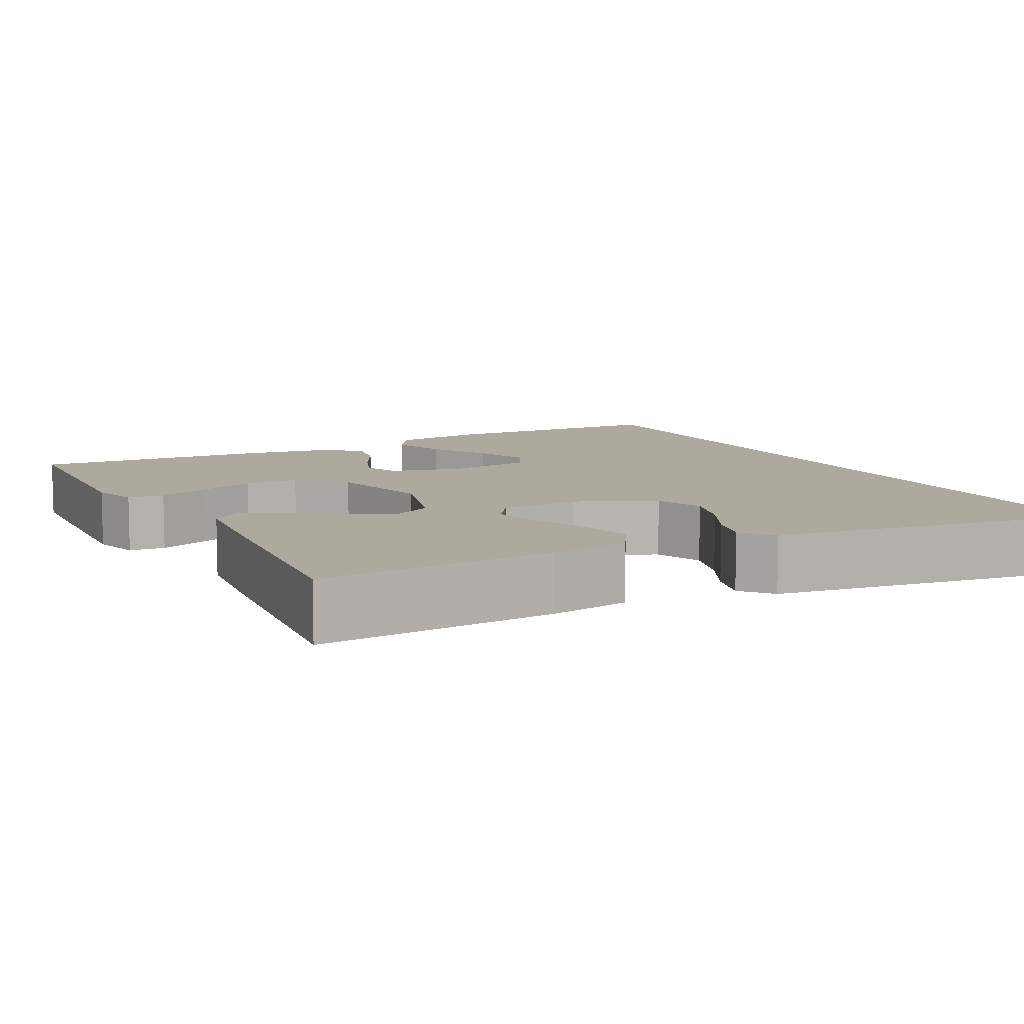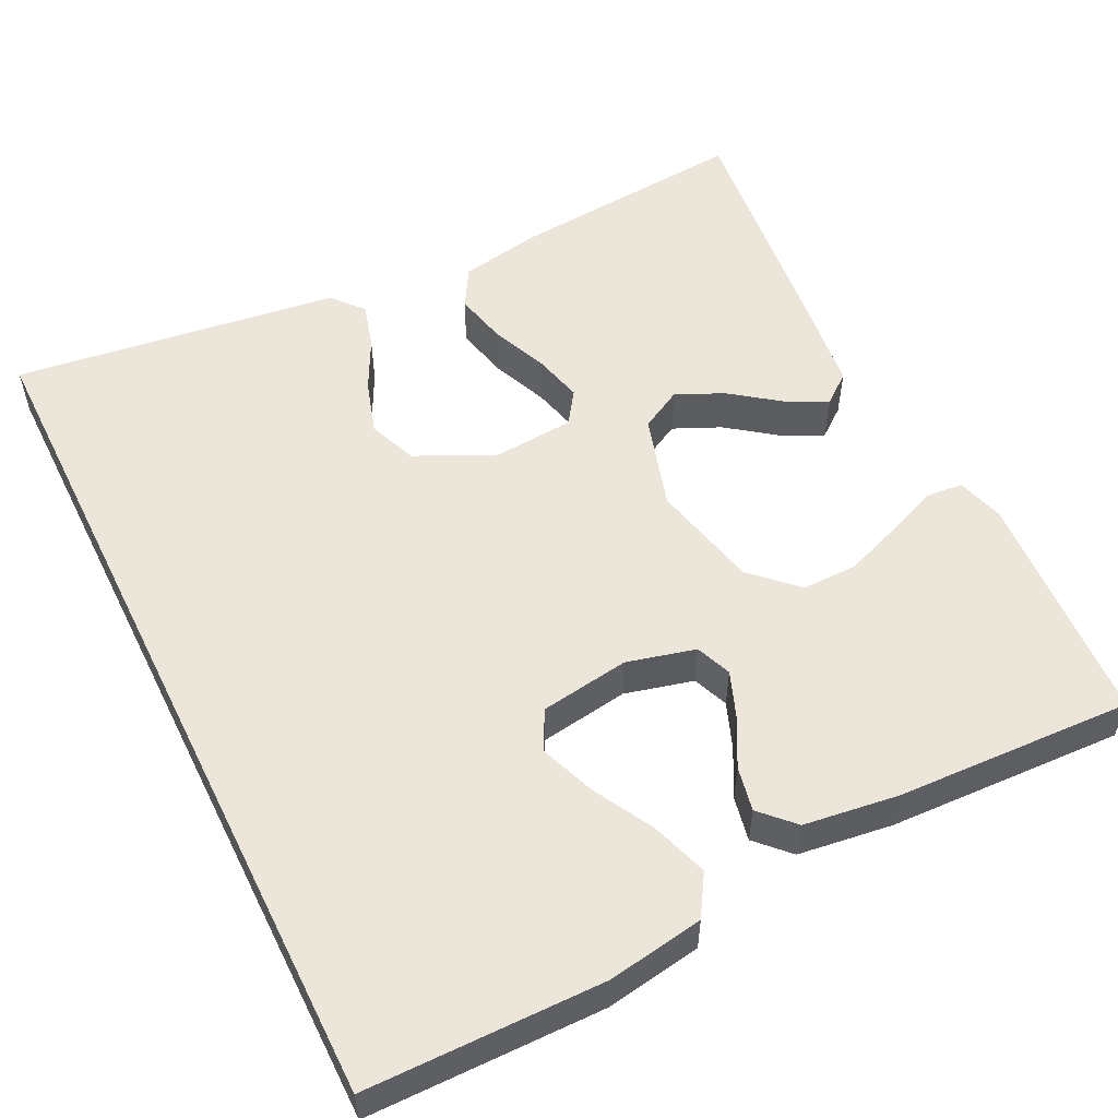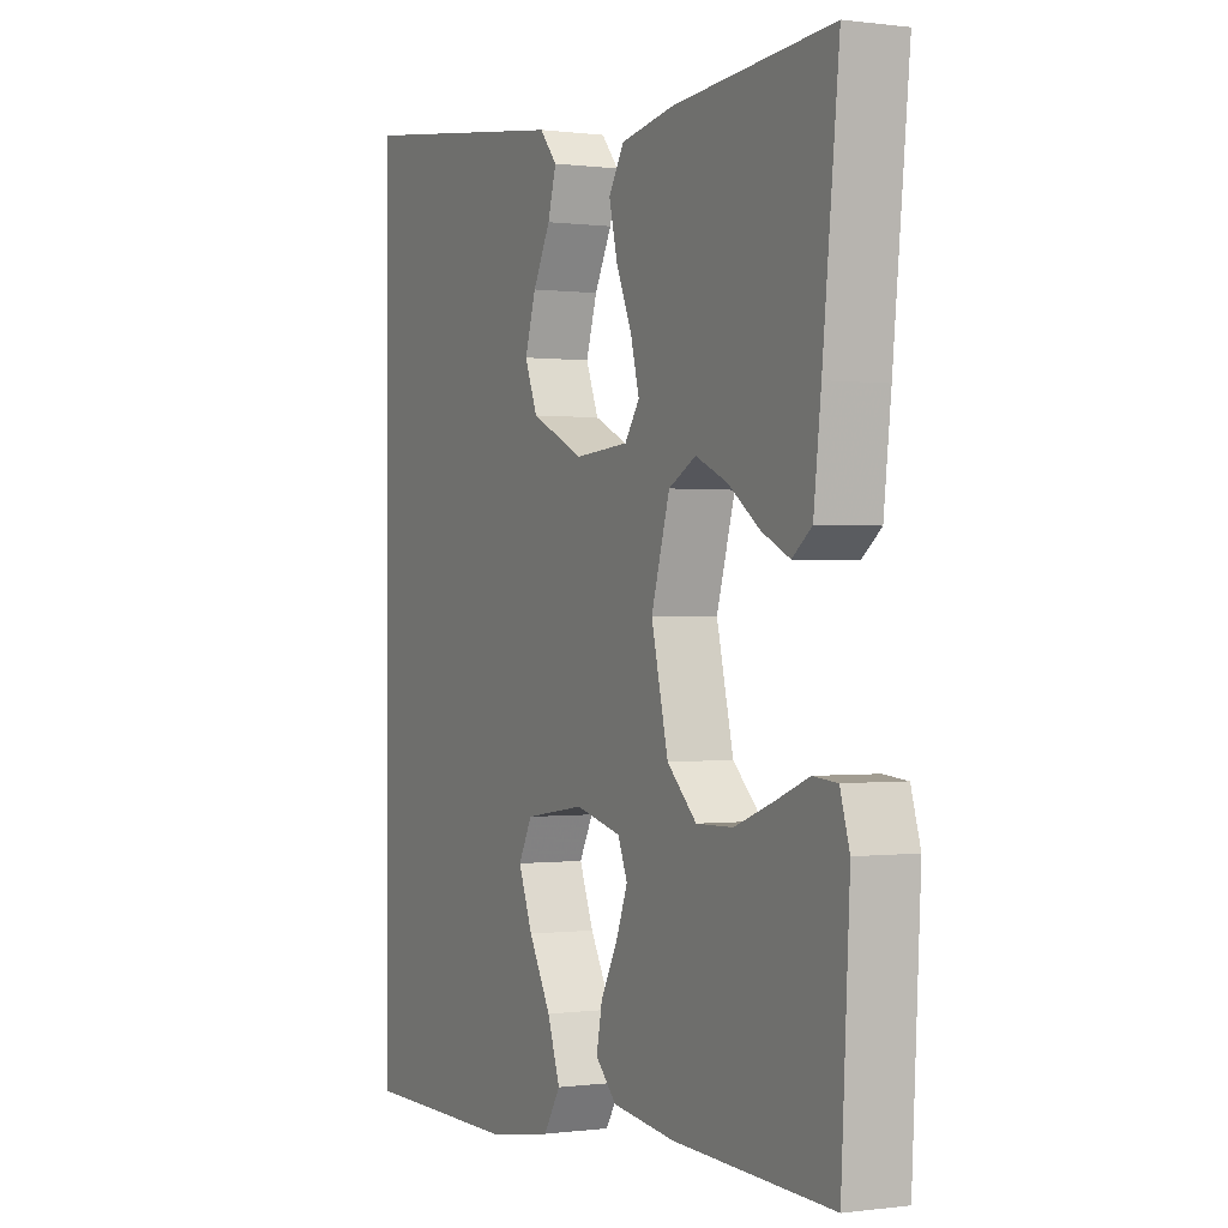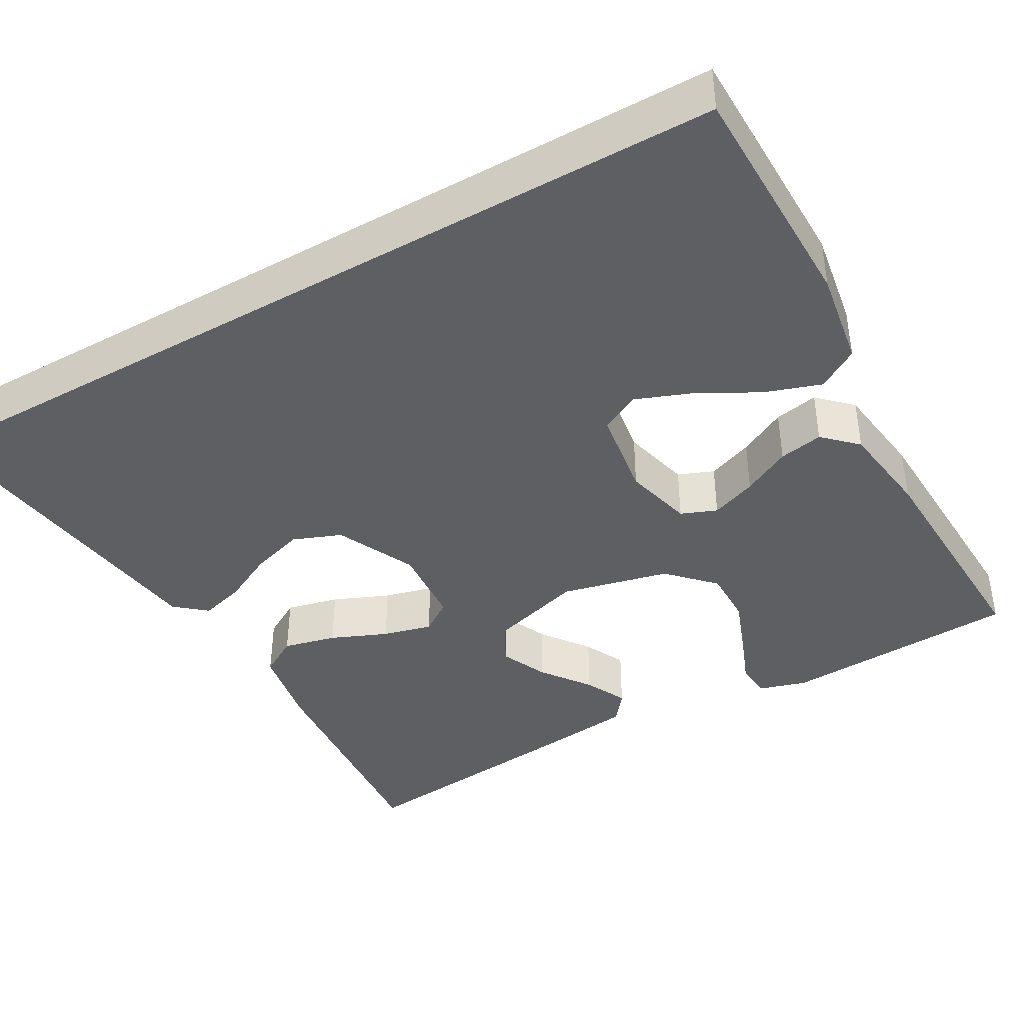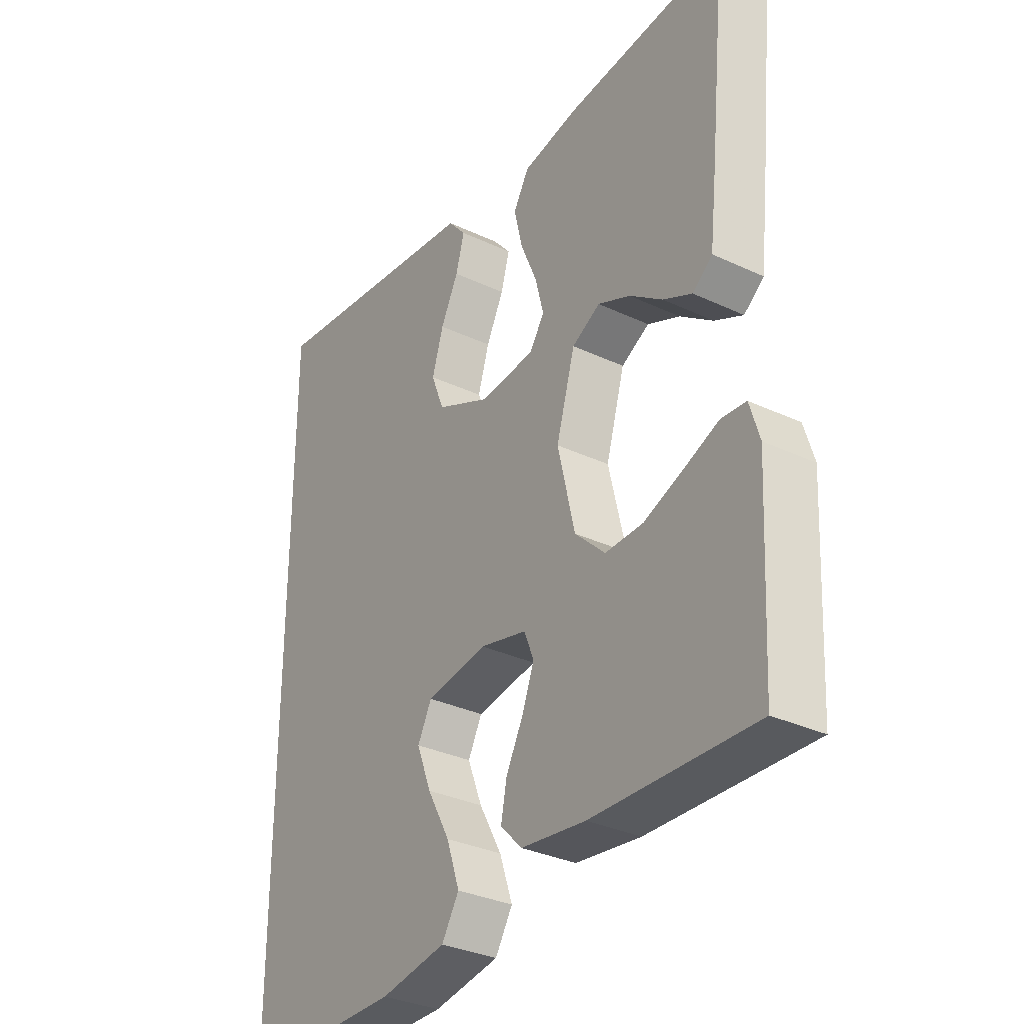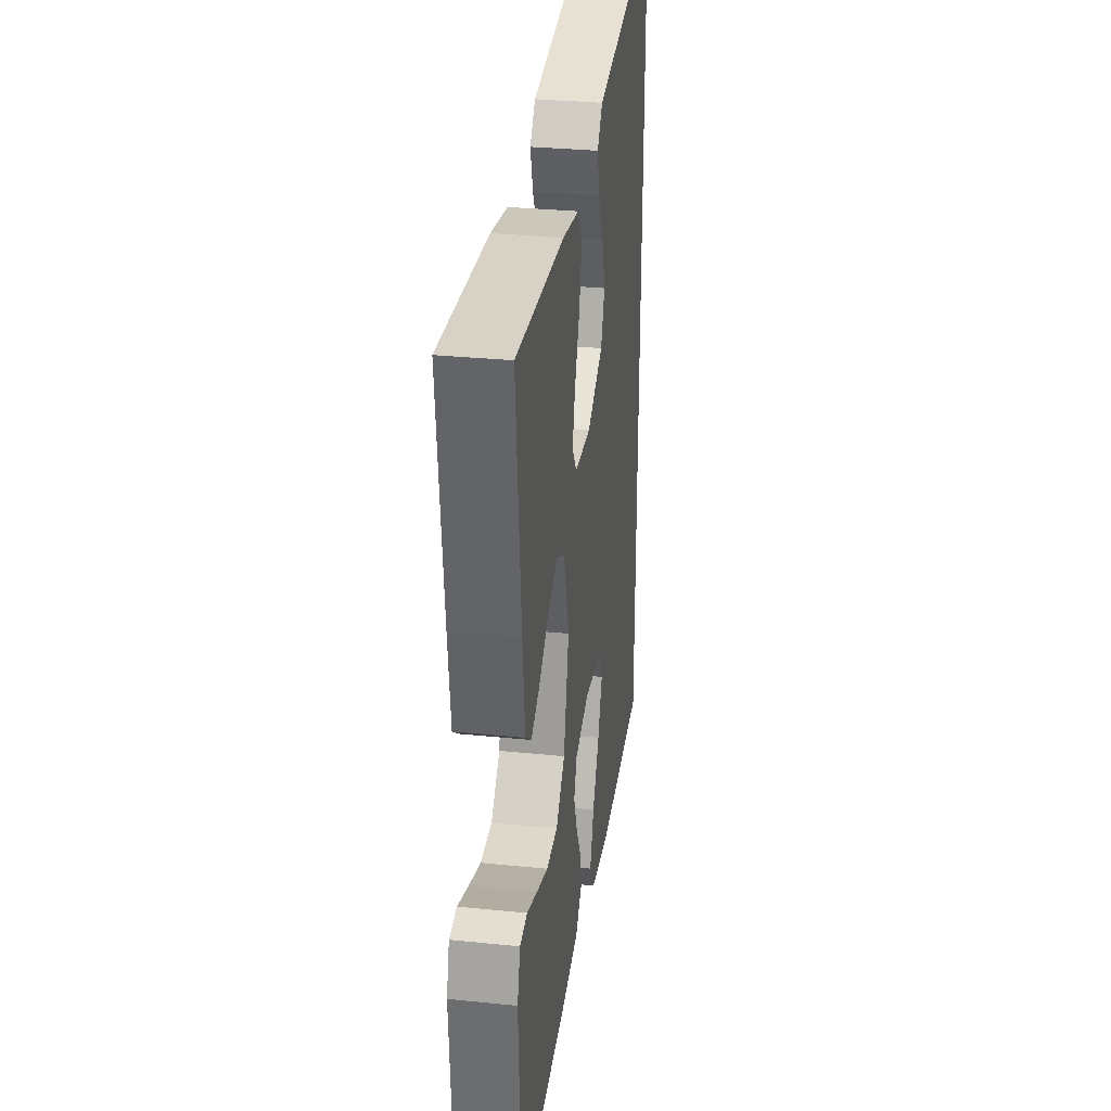
<metadata>
{"format":"obj","ext":"obj","renderer":"f3d","projection":"perspective","resolution":1024,"background":"white","views":[{"elev":9.0,"azim":-27.4,"up":"+Y"},{"elev":54.6,"azim":153.8,"up":"+Y"},{"elev":0.0,"azim":-116.7,"up":"+Z"},{"elev":-40.9,"azim":119.7,"up":"+Y"},{"elev":-32.7,"azim":-123.1,"up":"+Z"},{"elev":31.8,"azim":-81.9,"up":"+Z"}]}
</metadata>
<code>
v 0.5 0.07 -0.544
v 0.2 0.07 -0.546
v 0.078 0.07 -0.526
v 0.046 0.07 -0.474
v 0.07 0.07 -0.403
v 0.112 0.07 -0.326
v 0.139 0.07 -0.256
v 0.113 0.07 -0.206
v 0 0.07 -0.189
v -0.087 0.07 -0.211
v -0.105 0.07 -0.256
v -0.083 0.07 -0.314
v -0.051 0.07 -0.375
v -0.04 0.07 -0.431
v -0.08 0.07 -0.472
v -0.2 0.07 -0.488
v -0.5 0.07 -0.5
v -0.516 0.07 -0.2
v -0.498 0.07 -0.14
v -0.452 0.07 -0.136
v -0.387 0.07 -0.162
v -0.315 0.07 -0.189
v -0.245 0.07 -0.19
v -0.189 0.07 -0.136
v -0.157 0.07 0
v -0.192 0.07 0.119
v -0.244 0.07 0.147
v -0.304 0.07 0.12
v -0.365 0.07 0.075
v -0.418 0.07 0.049
v -0.455 0.07 0.078
v -0.469 0.07 0.2
v -0.5 0.07 0.5
v -0.2 0.07 0.475
v -0.097 0.07 0.456
v -0.068 0.07 0.407
v -0.084 0.07 0.34
v -0.114 0.07 0.269
v -0.13 0.07 0.207
v -0.102 0.07 0.166
v 0 0.07 0.158
v 0.1 0.07 0.205
v 0.124 0.07 0.266
v 0.103 0.07 0.334
v 0.07 0.07 0.399
v 0.054 0.07 0.456
v 0.087 0.07 0.495
v 0.2 0.07 0.51
v 0.5 0.07 0.55
v 0.5 0 -0.544
v 0.2 0 -0.546
v 0.078 0 -0.526
v 0.046 0 -0.474
v 0.07 0 -0.403
v 0.112 0 -0.326
v 0.139 0 -0.256
v 0.113 0 -0.206
v 0 0 -0.189
v -0.087 0 -0.211
v -0.105 0 -0.256
v -0.083 0 -0.314
v -0.051 0 -0.375
v -0.04 0 -0.431
v -0.08 0 -0.472
v -0.2 0 -0.488
v -0.5 0 -0.5
v -0.516 0 -0.2
v -0.498 0 -0.14
v -0.452 0 -0.136
v -0.387 0 -0.162
v -0.315 0 -0.189
v -0.245 0 -0.19
v -0.189 0 -0.136
v -0.157 0 0
v -0.192 0 0.119
v -0.244 0 0.147
v -0.304 0 0.12
v -0.365 0 0.075
v -0.418 0 0.049
v -0.455 0 0.078
v -0.469 0 0.2
v -0.5 0 0.5
v -0.2 0 0.475
v -0.097 0 0.456
v -0.068 0 0.407
v -0.084 0 0.34
v -0.114 0 0.269
v -0.13 0 0.207
v -0.102 0 0.166
v 0 0 0.158
v 0.1 0 0.205
v 0.124 0 0.266
v 0.103 0 0.334
v 0.07 0 0.399
v 0.054 0 0.456
v 0.087 0 0.495
v 0.2 0 0.51
v 0.5 0 0.55
f 48 49 1 2
f 46 47 48
f 45 46 48
f 44 45 48
f 43 44 48
f 43 48 2
f 42 43 2
f 36 37 38
f 35 36 38
f 34 35 38
f 33 34 38
f 32 33 38
f 31 32 38
f 30 31 38
f 29 30 38
f 28 29 38
f 27 28 38 39
f 26 27 39 40
f 19 20 21
f 18 19 21
f 17 18 21
f 16 17 21
f 15 16 21
f 14 15 21
f 13 14 21
f 12 13 21
f 12 21 22
f 11 12 22 23
f 4 5 6
f 3 4 6
f 2 3 6
f 2 6 7
f 42 2 7
f 41 42 7 8
f 41 8 9
f 40 41 9
f 26 40 9
f 25 26 9
f 24 25 9 10
f 10 11 23 24
f 51 50 98 97
f 97 96 95
f 97 95 94
f 97 94 93
f 97 93 92
f 51 97 92
f 51 92 91
f 87 86 85
f 87 85 84
f 87 84 83
f 87 83 82
f 87 82 81
f 87 81 80
f 87 80 79
f 87 79 78
f 87 78 77
f 88 87 77 76
f 89 88 76 75
f 70 69 68
f 70 68 67
f 70 67 66
f 70 66 65
f 70 65 64
f 70 64 63
f 70 63 62
f 70 62 61
f 71 70 61
f 72 71 61 60
f 55 54 53
f 55 53 52
f 55 52 51
f 56 55 51
f 56 51 91
f 57 56 91 90
f 58 57 90
f 58 90 89
f 58 89 75
f 58 75 74
f 59 58 74 73
f 73 72 60 59
f 1 50 51 2
f 2 51 52 3
f 3 52 53 4
f 4 53 54 5
f 5 54 55 6
f 6 55 56 7
f 7 56 57 8
f 8 57 58 9
f 9 58 59 10
f 10 59 60 11
f 11 60 61 12
f 12 61 62 13
f 13 62 63 14
f 14 63 64 15
f 15 64 65 16
f 16 65 66 17
f 17 66 67 18
f 18 67 68 19
f 19 68 69 20
f 20 69 70 21
f 21 70 71 22
f 22 71 72 23
f 23 72 73 24
f 24 73 74 25
f 25 74 75 26
f 26 75 76 27
f 27 76 77 28
f 28 77 78 29
f 29 78 79 30
f 30 79 80 31
f 31 80 81 32
f 32 81 82 33
f 33 82 83 34
f 34 83 84 35
f 35 84 85 36
f 36 85 86 37
f 37 86 87 38
f 38 87 88 39
f 39 88 89 40
f 40 89 90 41
f 41 90 91 42
f 42 91 92 43
f 43 92 93 44
f 44 93 94 45
f 45 94 95 46
f 46 95 96 47
f 47 96 97 48
f 48 97 98 49
f 49 98 50 1

</code>
